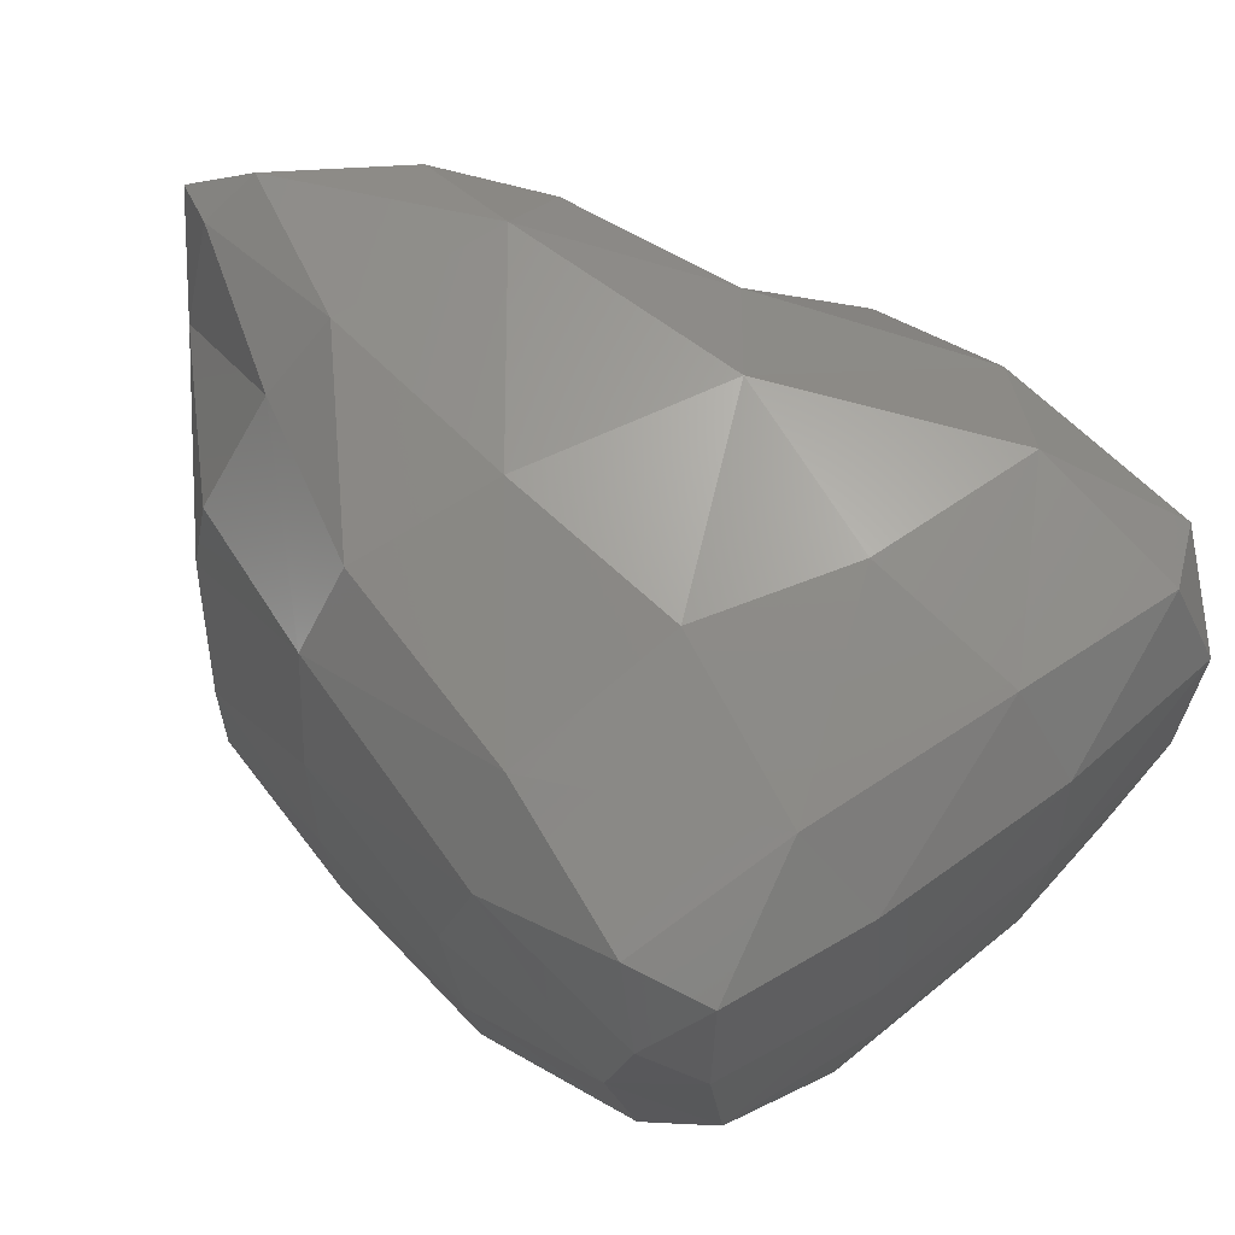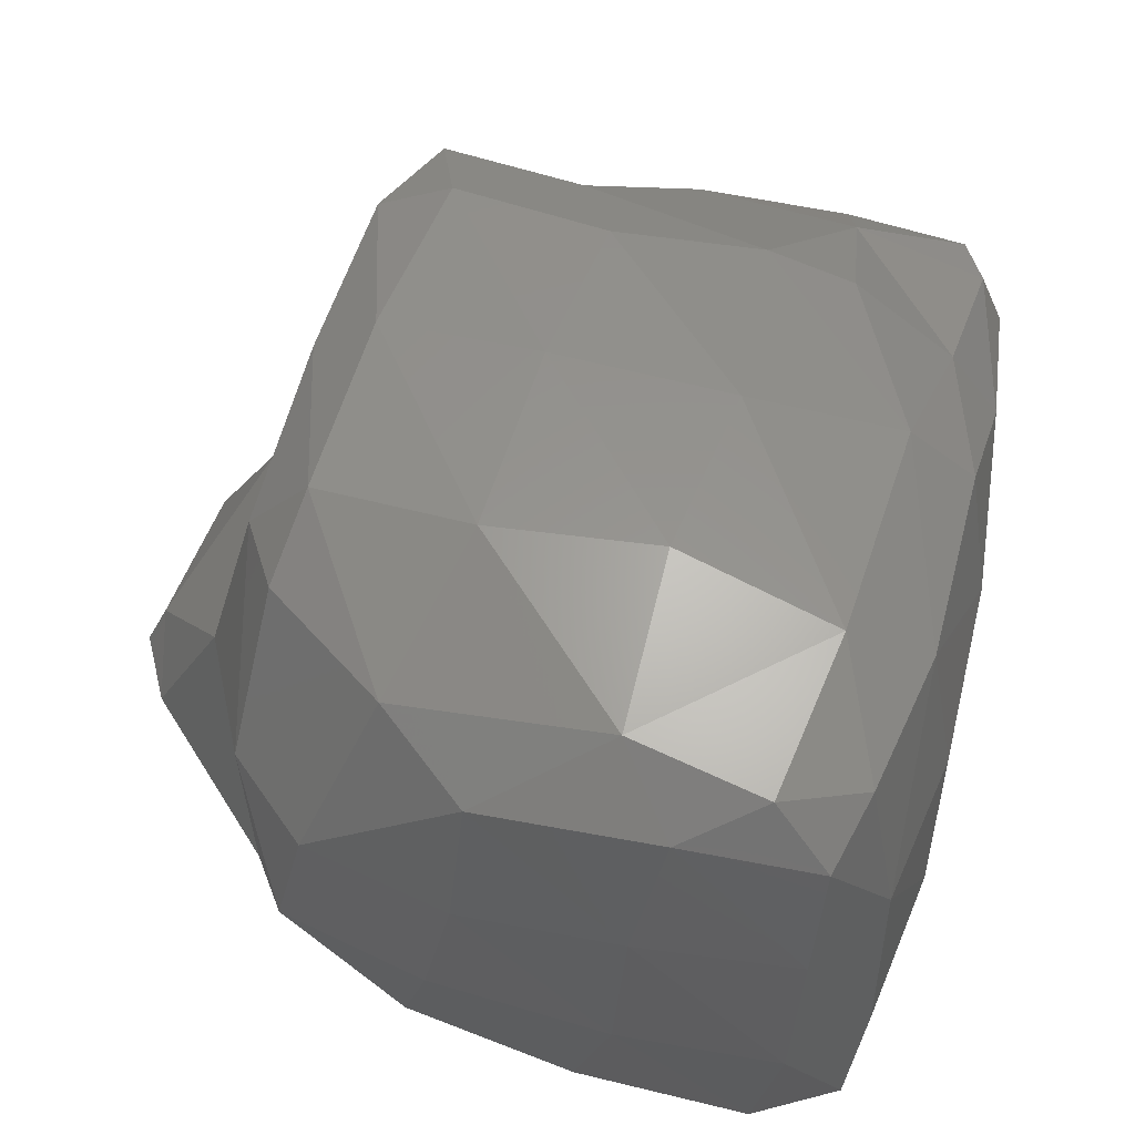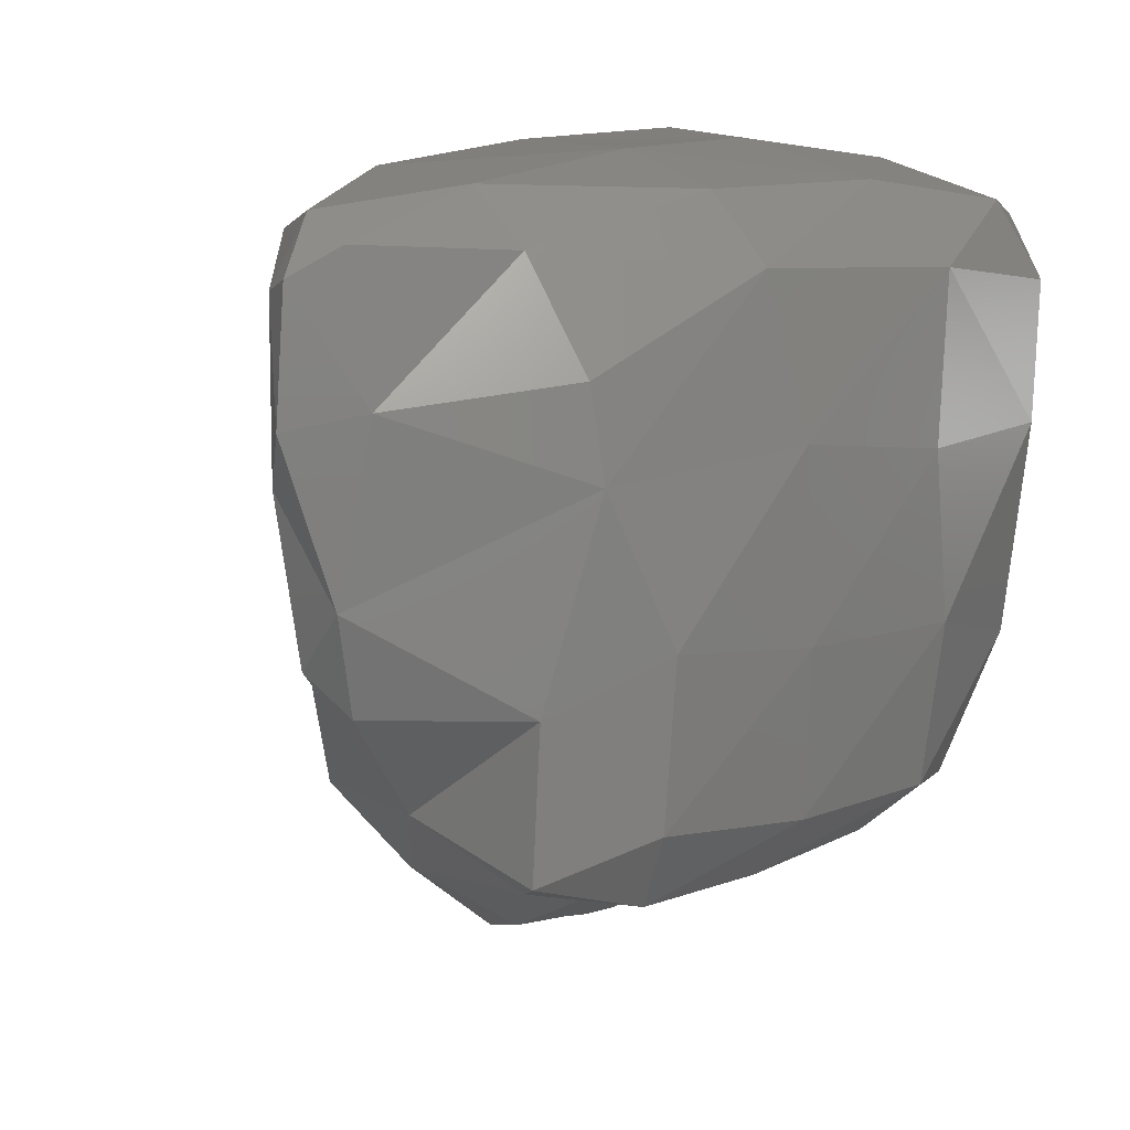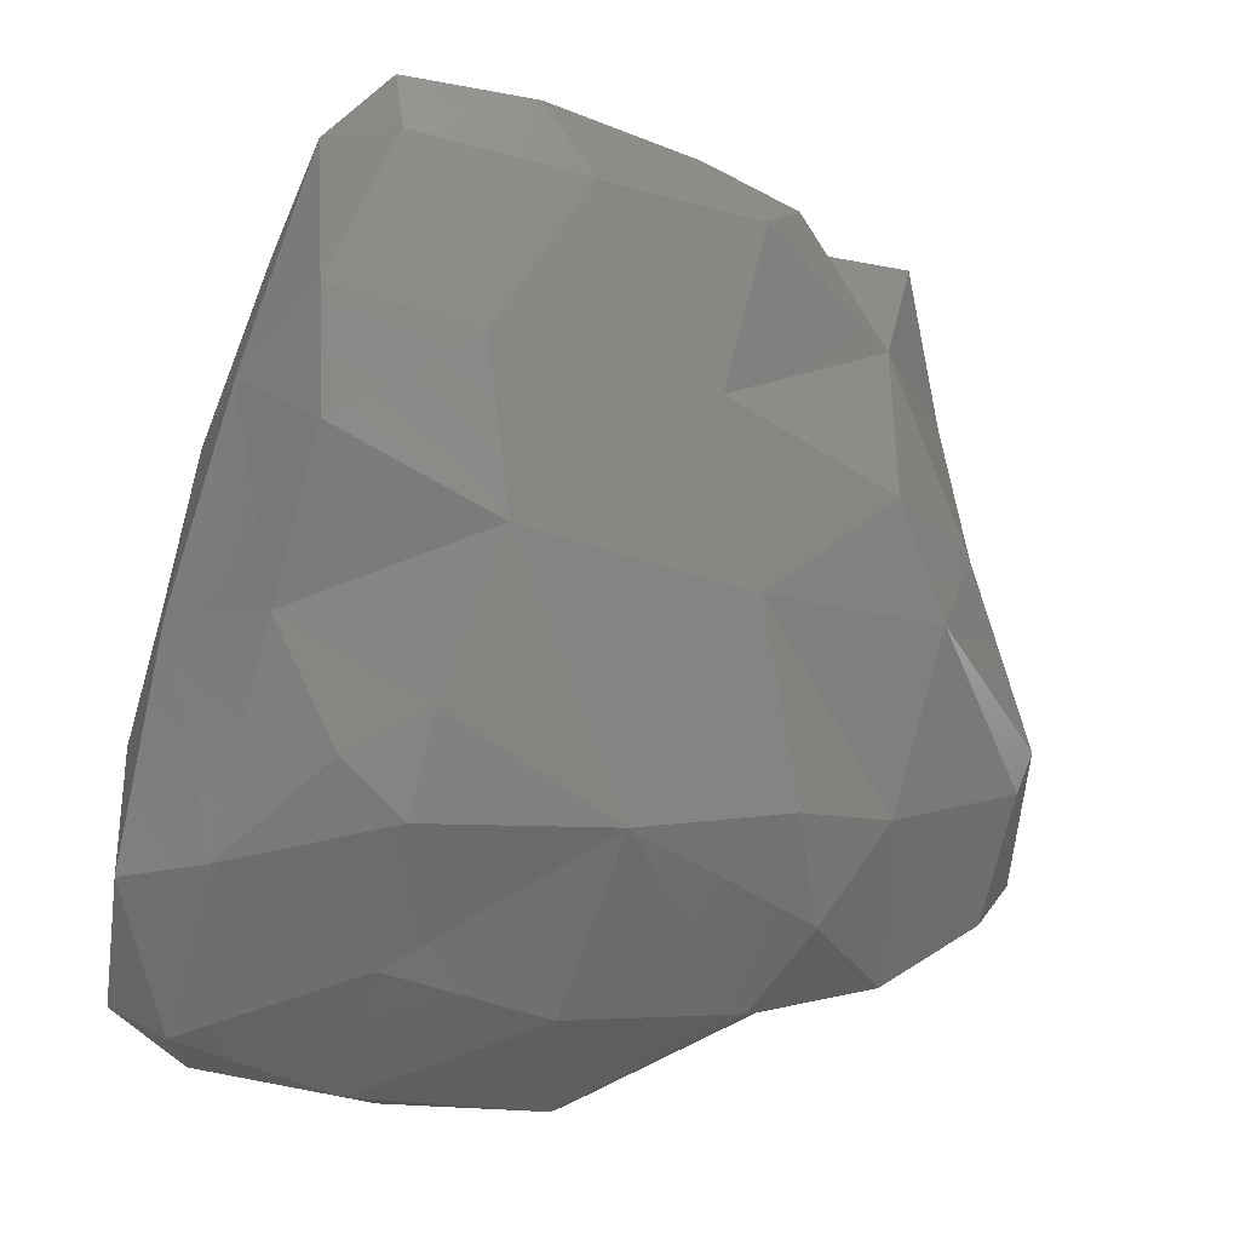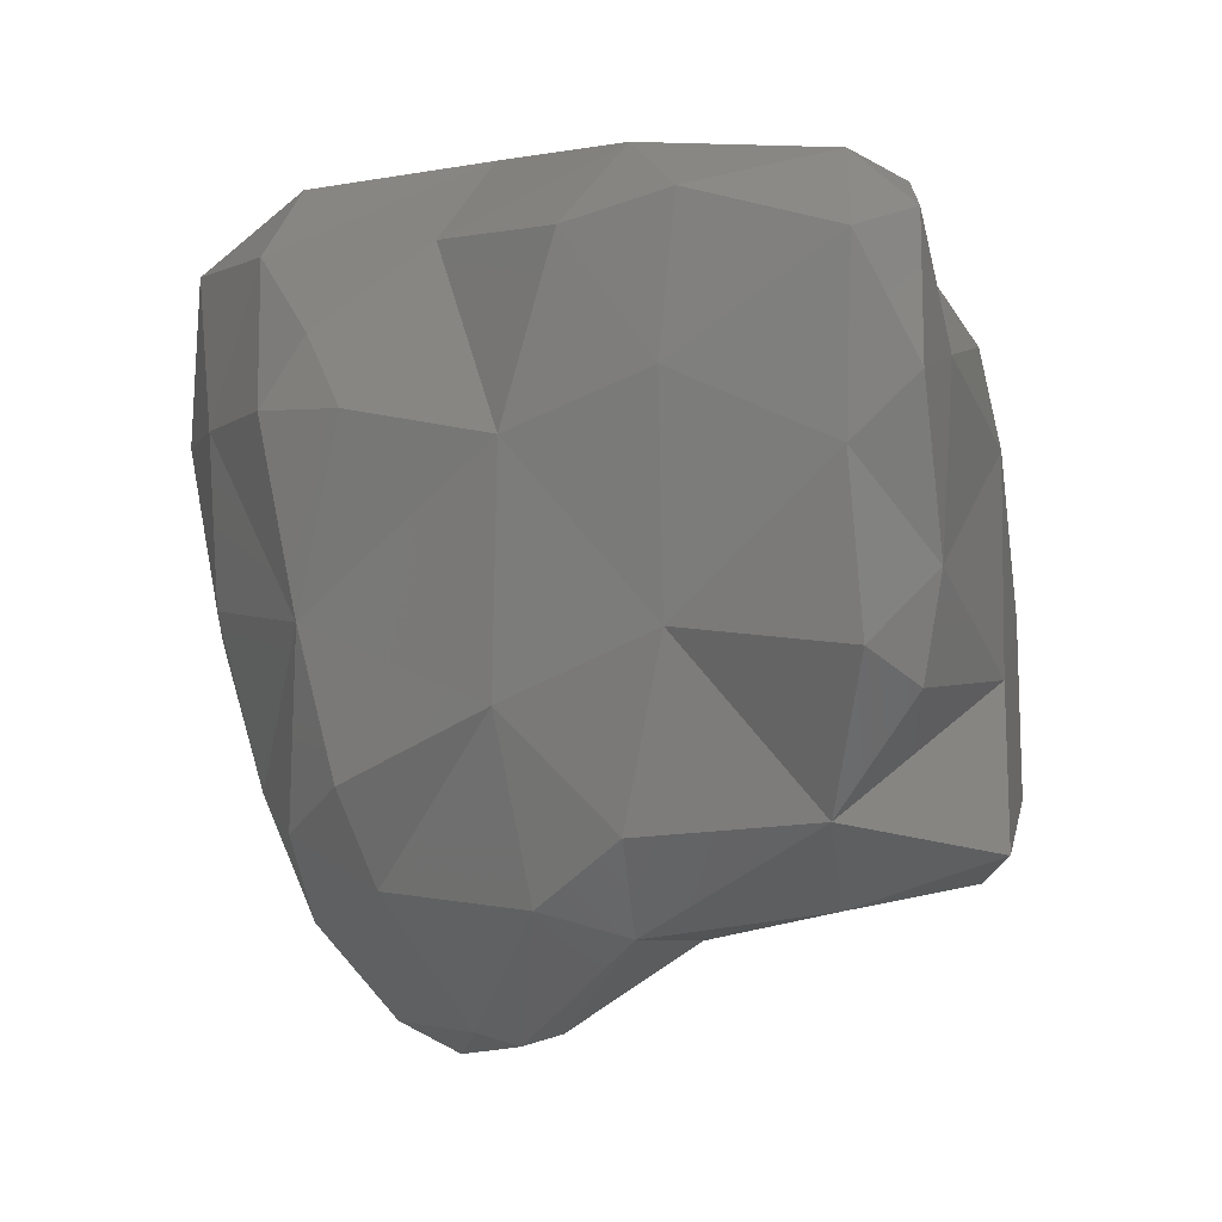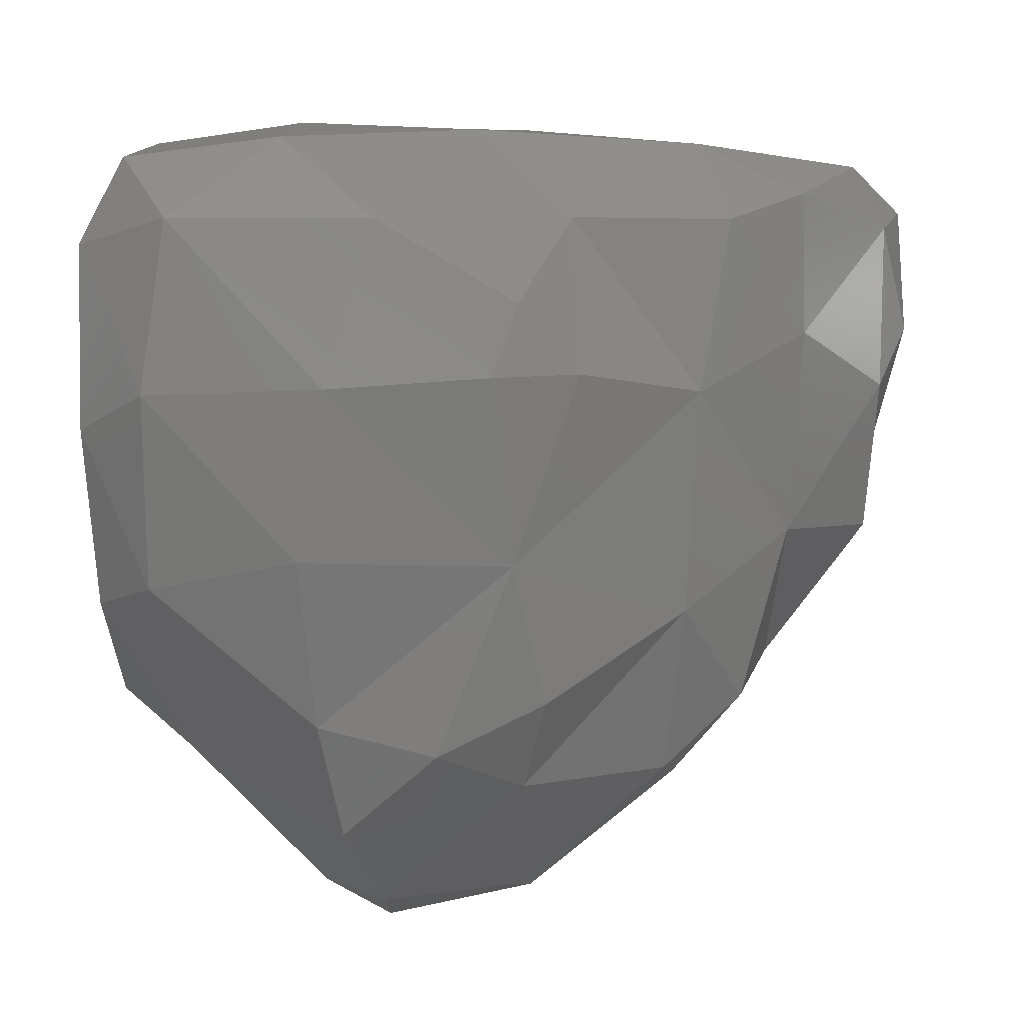
<metadata>
{"format":"stl","ext":"stl","renderer":"f3d","projection":"perspective","resolution":1024,"background":"white","views":[{"elev":67.7,"azim":49.4,"up":"+Y"},{"elev":57.3,"azim":104.9,"up":"+Z"},{"elev":11.6,"azim":-44.9,"up":"+Y"},{"elev":-54.5,"azim":-105.3,"up":"+Z"},{"elev":0.1,"azim":-109.2,"up":"+Y"},{"elev":8.6,"azim":178.4,"up":"+Y"}]}
</metadata>
<code>
# stl→obj: 97 verts, 190 faces
v 112.2 196.1 137.6
v 112.1 195.5 137.8
v 111.6 196 137.6
v 111.1 196.2 137.7
v 111.2 197 137.5
v 112.3 197 137.4
v 113.1 196.9 137.6
v 110.9 197.9 137.6
v 111.3 198 137.4
v 112.2 197.9 137.3
v 113.1 197.9 137.4
v 113.4 197.7 137.8
v 113.4 196.7 137.9
v 111.2 198.3 137.6
v 111.9 198.7 137.5
v 112.9 198.7 137.4
v 113.4 198.6 137.7
v 112.4 199.1 137.8
v 113.2 199 137.8
v 111.2 195.1 138.4
v 111.9 195.1 138.2
v 111.9 194.9 138.5
v 111.1 195 138.6
v 112.2 195.1 138.5
v 110.4 195.7 138.4
v 110.3 195.6 138.8
v 109.9 196.1 138.6
v 111.2 195.8 137.9
v 112.9 195.8 138.4
v 110.3 196.6 138.2
v 109.7 197 138.7
v 113.3 196.1 138.7
v 113.5 196.9 138.6
v 110.2 197.8 138.2
v 109.6 198.1 138.7
v 113.5 197.9 138.6
v 110.1 198.7 138.4
v 109.6 198.8 138.8
v 110.9 198.7 138.1
v 113.4 198.7 138.6
v 110.2 199.1 138.8
v 111.4 199.2 138.5
v 112.3 199.2 138.7
v 113.1 199.1 138.6
v 111.8 195 138.8
v 111.1 195.1 138.8
v 110.2 195.7 139.8
v 109.7 196.1 139.5
v 111.2 195.5 139.5
v 112.3 195.5 139.3
v 113 195.9 139.6
v 113.4 196.3 139.6
v 109.2 196.9 139.4
v 109.2 196.7 139.7
v 109.1 197.2 139.7
v 113.5 197.1 139.4
v 109.1 197.7 139.3
v 108.9 198 139.6
v 113.4 197.9 139.5
v 109.1 198.6 139.3
v 109 198.7 139.6
v 113.4 198.8 139.5
v 109.3 199 139.4
v 110.1 199 139.6
v 111.1 199.2 139.5
v 112.1 199.2 139.4
v 113 199.1 139.6
v 110.2 195.8 140.5
v 109.7 196 140.4
v 111.1 195.7 140.4
v 112.1 195.7 140.3
v 112.5 196 140.4
v 109.7 196.7 140.3
v 113 196.6 140.5
v 113.3 197.1 140.3
v 109.2 198.1 139.8
v 110 197.8 140.5
v 113.3 198.1 140.3
v 109.2 198.8 139.7
v 110 198.2 140.4
v 110 198.8 140
v 111 198.7 140.5
v 113.2 198.8 140.3
v 112.9 198.9 140.4
v 113.1 198.5 140.6
v 110.9 199 140.2
v 112 199 140.3
v 110.2 196.2 140.7
v 111.1 196.1 140.7
v 112.1 196 140.6
v 110.3 197 140.7
v 111.1 196.9 140.7
v 112.1 196.9 140.7
v 111.1 197.9 140.7
v 112 197.7 140.7
v 113 197.8 140.6
v 112.2 198.6 140.6
f 1 2 3
f 3 4 5
f 3 5 1
f 1 5 6
f 7 1 6
f 8 9 5
f 6 5 10
f 10 5 9
f 7 6 11
f 11 6 10
f 12 13 7
f 11 12 7
f 9 8 14
f 14 15 9
f 9 15 10
f 11 10 16
f 16 10 15
f 17 12 11
f 16 17 11
f 16 15 18
f 19 16 18
f 17 16 19
f 20 21 22
f 23 20 22
f 22 21 24
f 25 26 27
f 23 26 25
f 23 25 20
f 20 25 28
f 2 28 3
f 2 21 28
f 21 20 28
f 2 1 29
f 2 29 24
f 2 24 21
f 30 25 27
f 31 30 27
f 4 30 5
f 4 28 30
f 28 25 30
f 3 28 4
f 1 7 29
f 29 7 13
f 29 13 32
f 32 13 33
f 34 30 31
f 35 34 31
f 5 34 8
f 30 34 5
f 13 12 33
f 33 12 36
f 37 34 35
f 38 37 35
f 8 39 14
f 8 34 39
f 34 37 39
f 14 39 15
f 12 17 36
f 36 17 40
f 37 38 41
f 39 37 41
f 42 39 41
f 15 39 42
f 15 42 18
f 18 42 43
f 19 18 44
f 18 43 44
f 40 17 19
f 44 40 19
f 23 22 45
f 46 23 45
f 22 24 45
f 26 47 48
f 27 26 48
f 46 26 23
f 46 49 26
f 49 47 26
f 45 49 46
f 50 49 45
f 24 50 45
f 24 29 50
f 29 51 50
f 51 29 32
f 52 51 32
f 53 54 55
f 53 48 54
f 53 31 48
f 31 27 48
f 32 33 52
f 52 33 56
f 57 53 55
f 58 57 55
f 31 57 35
f 53 57 31
f 33 36 56
f 56 36 59
f 60 57 58
f 61 60 58
f 35 60 38
f 57 60 35
f 36 40 59
f 59 40 62
f 60 61 63
f 38 60 63
f 38 63 41
f 41 63 64
f 42 41 65
f 41 64 65
f 43 42 66
f 42 65 66
f 44 43 67
f 43 66 67
f 62 40 44
f 67 62 44
f 47 68 69
f 48 47 69
f 49 70 47
f 47 70 68
f 50 71 49
f 49 71 70
f 51 72 71
f 51 71 50
f 54 73 55
f 54 48 73
f 48 69 73
f 51 74 72
f 74 51 52
f 74 52 75
f 75 52 56
f 55 76 58
f 77 55 73
f 76 55 77
f 56 59 75
f 75 59 78
f 76 79 61
f 58 76 61
f 80 76 77
f 80 81 76
f 81 79 76
f 80 82 81
f 83 84 85
f 83 85 78
f 83 78 62
f 62 78 59
f 61 79 63
f 64 63 79
f 81 64 79
f 81 82 86
f 81 86 64
f 64 86 65
f 66 65 87
f 65 86 87
f 84 83 67
f 84 67 87
f 87 67 66
f 62 67 83
f 68 88 69
f 68 70 89
f 88 68 89
f 70 71 90
f 89 70 90
f 71 72 90
f 88 91 73
f 69 88 73
f 89 92 88
f 92 91 88
f 90 93 89
f 93 92 89
f 72 74 90
f 90 74 93
f 73 91 77
f 92 94 91
f 94 77 91
f 93 95 92
f 95 94 92
f 74 96 93
f 96 95 93
f 75 78 96
f 74 75 96
f 82 80 77
f 82 77 94
f 95 97 94
f 97 82 94
f 85 84 97
f 85 97 96
f 96 97 95
f 78 85 96
f 87 86 82
f 97 87 82
f 84 87 97

</code>
